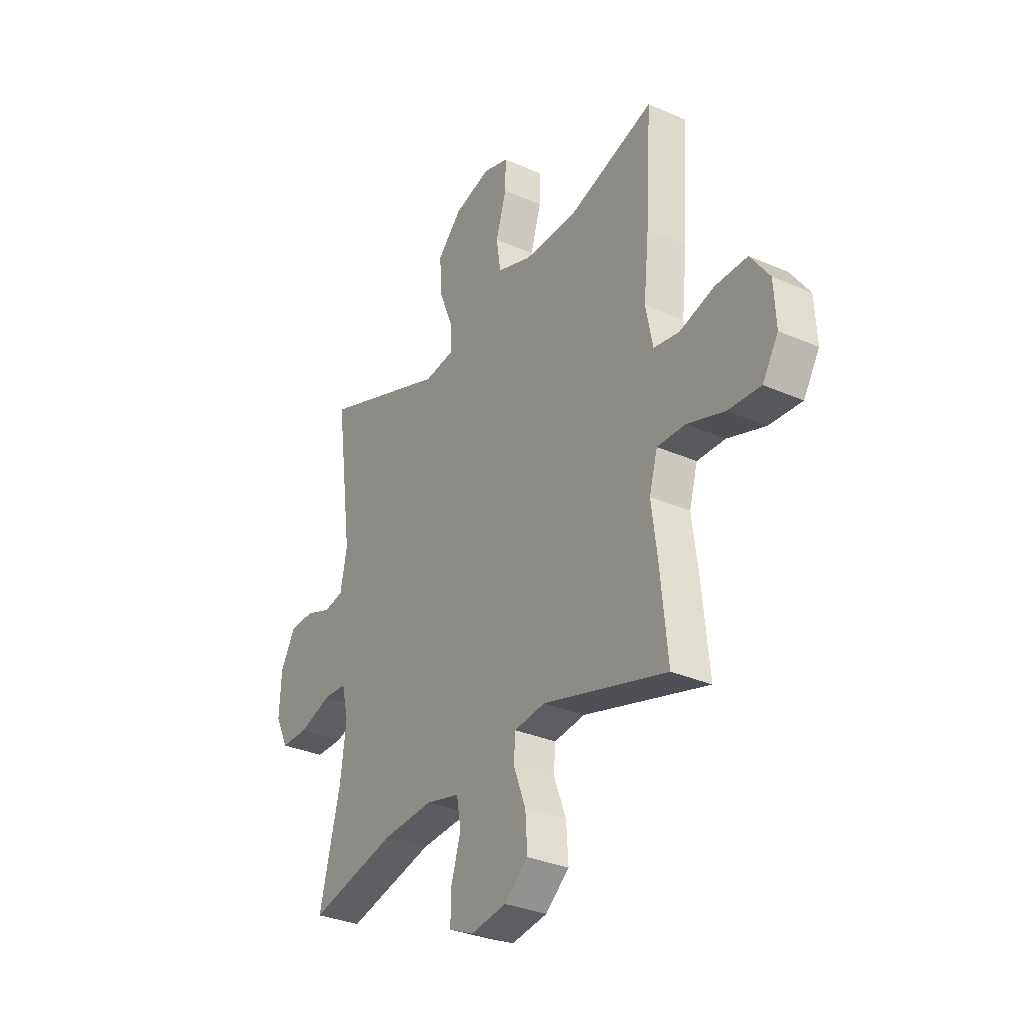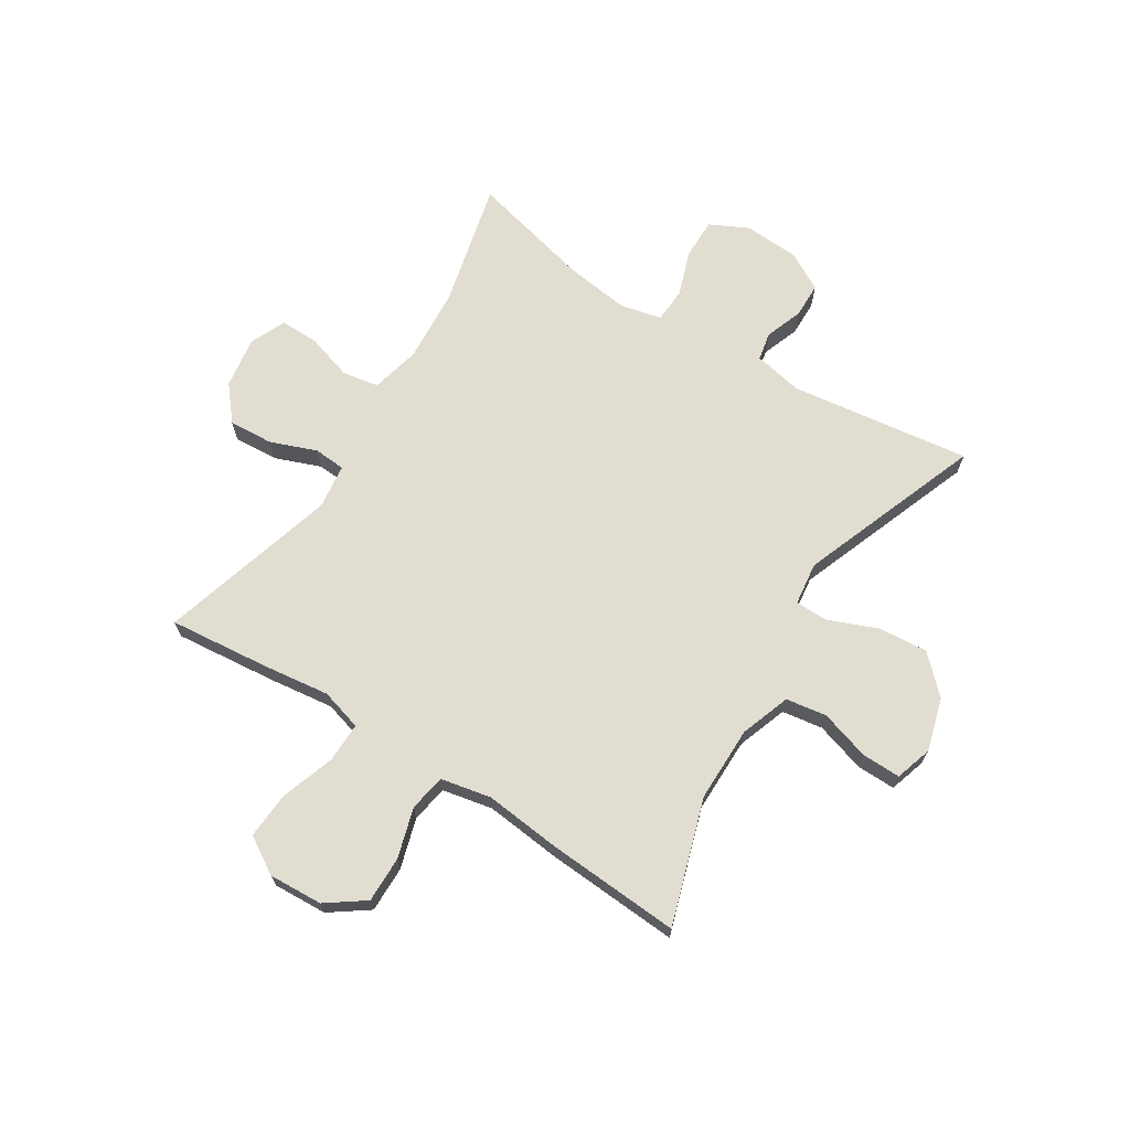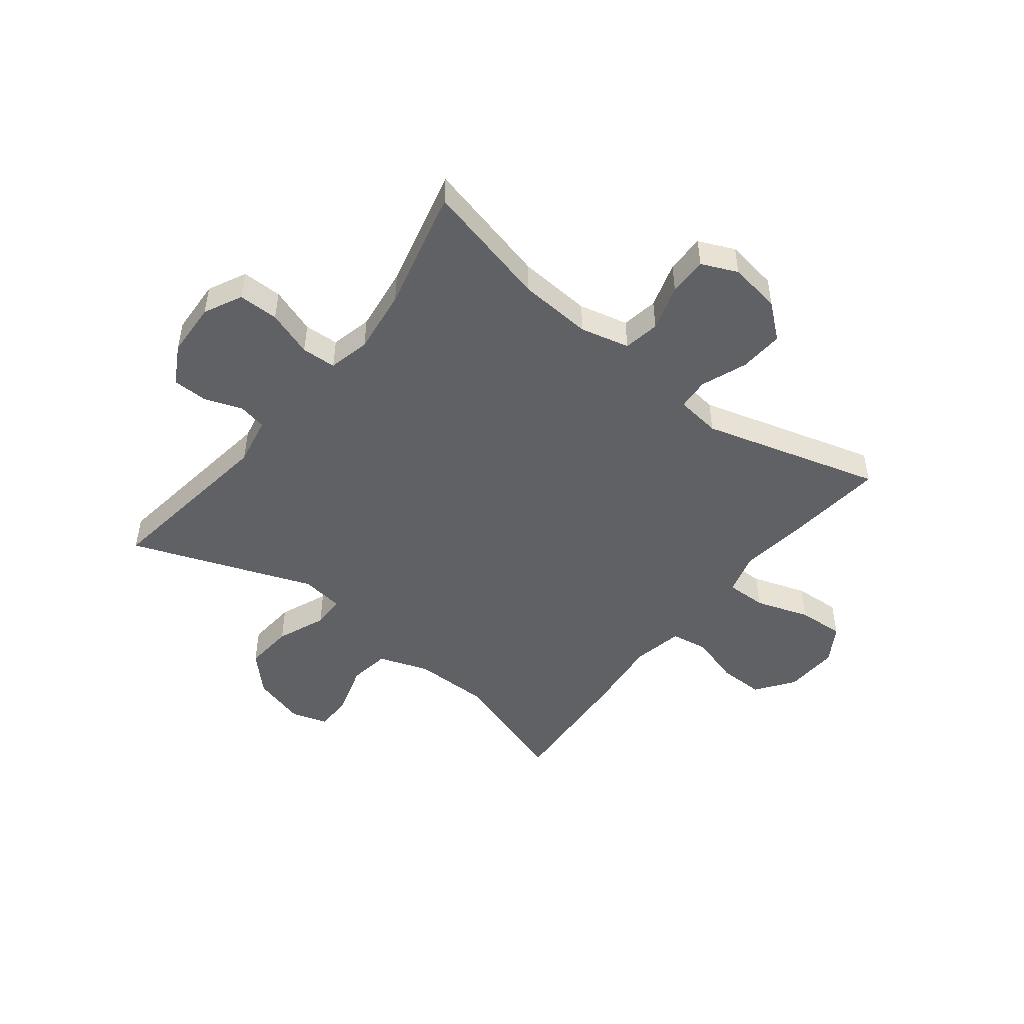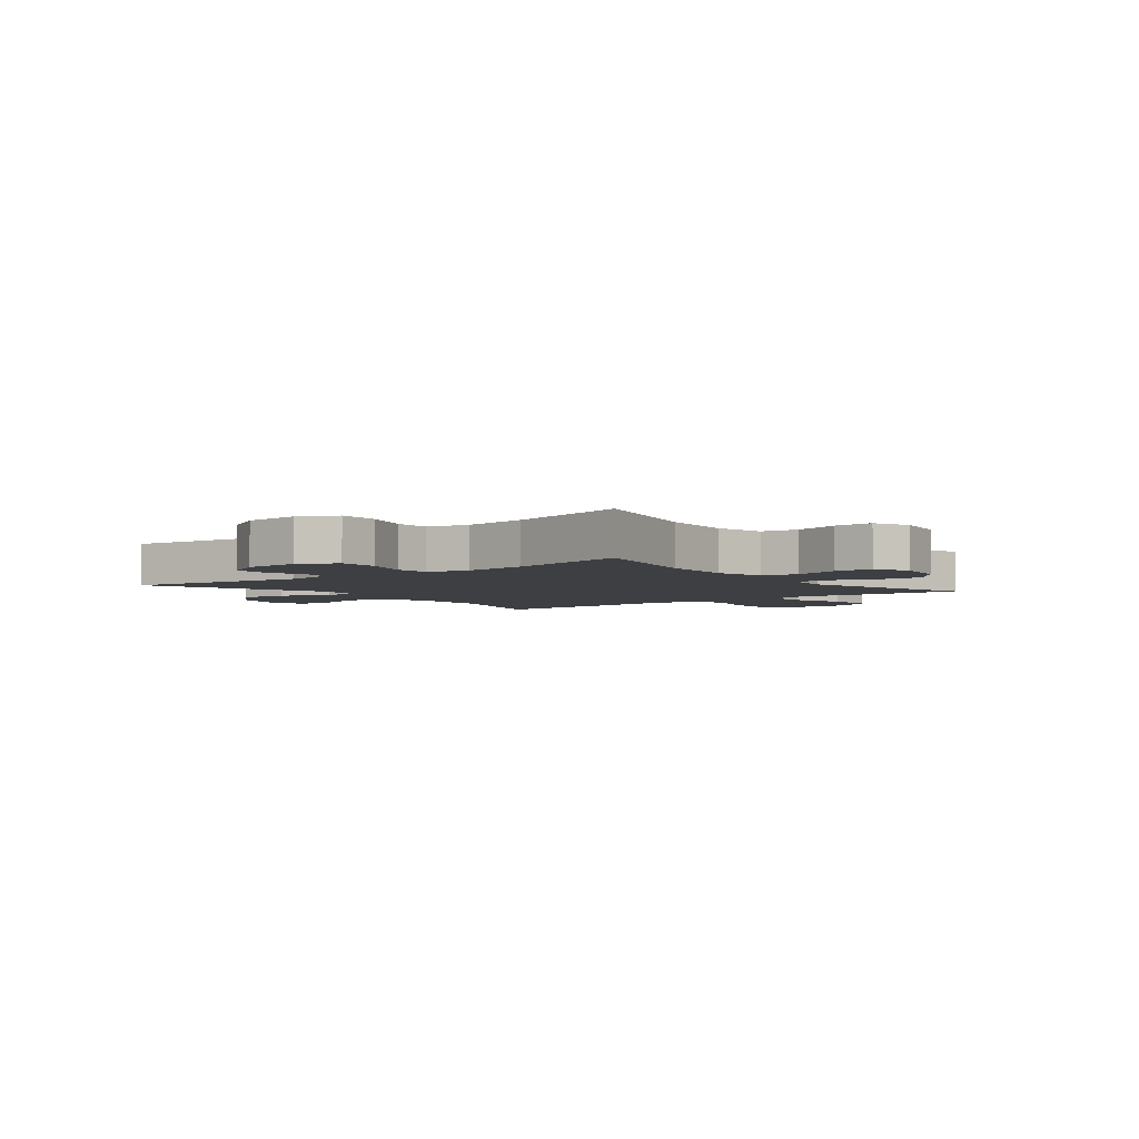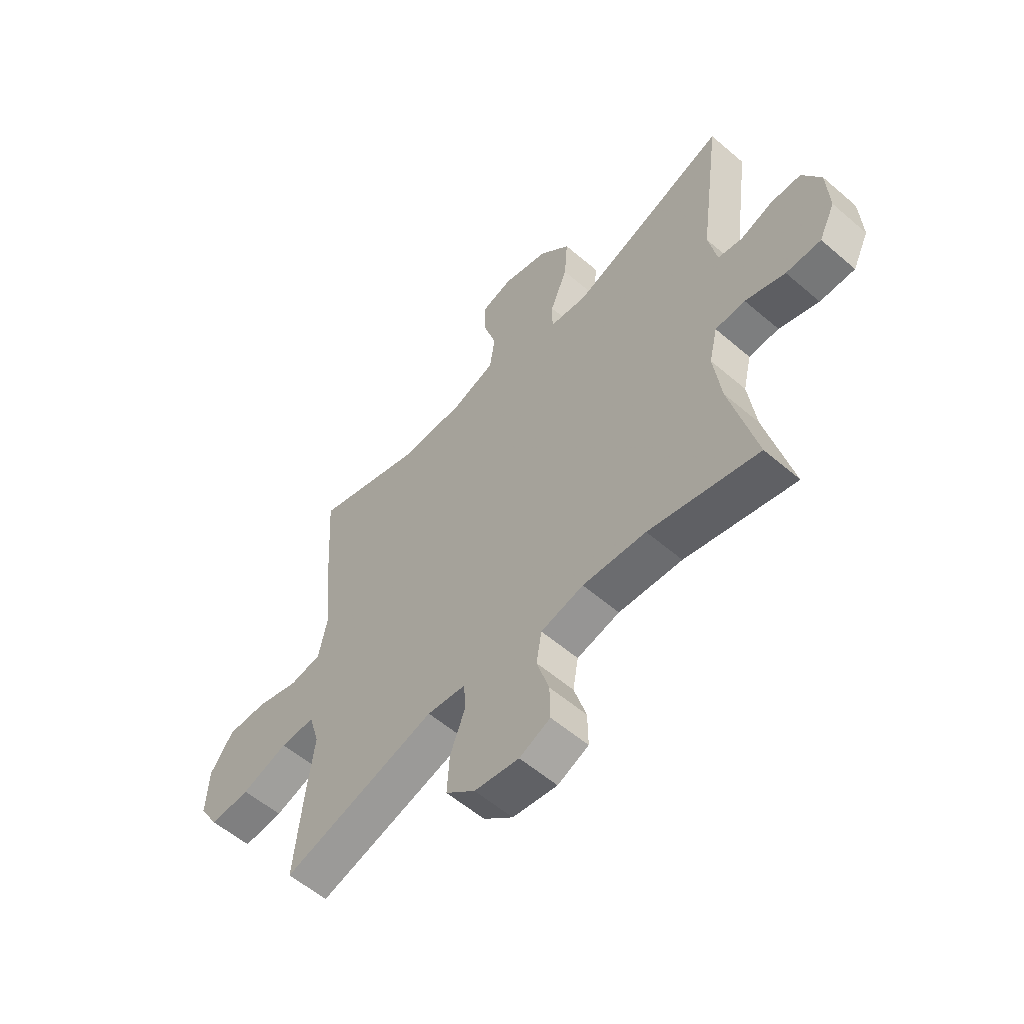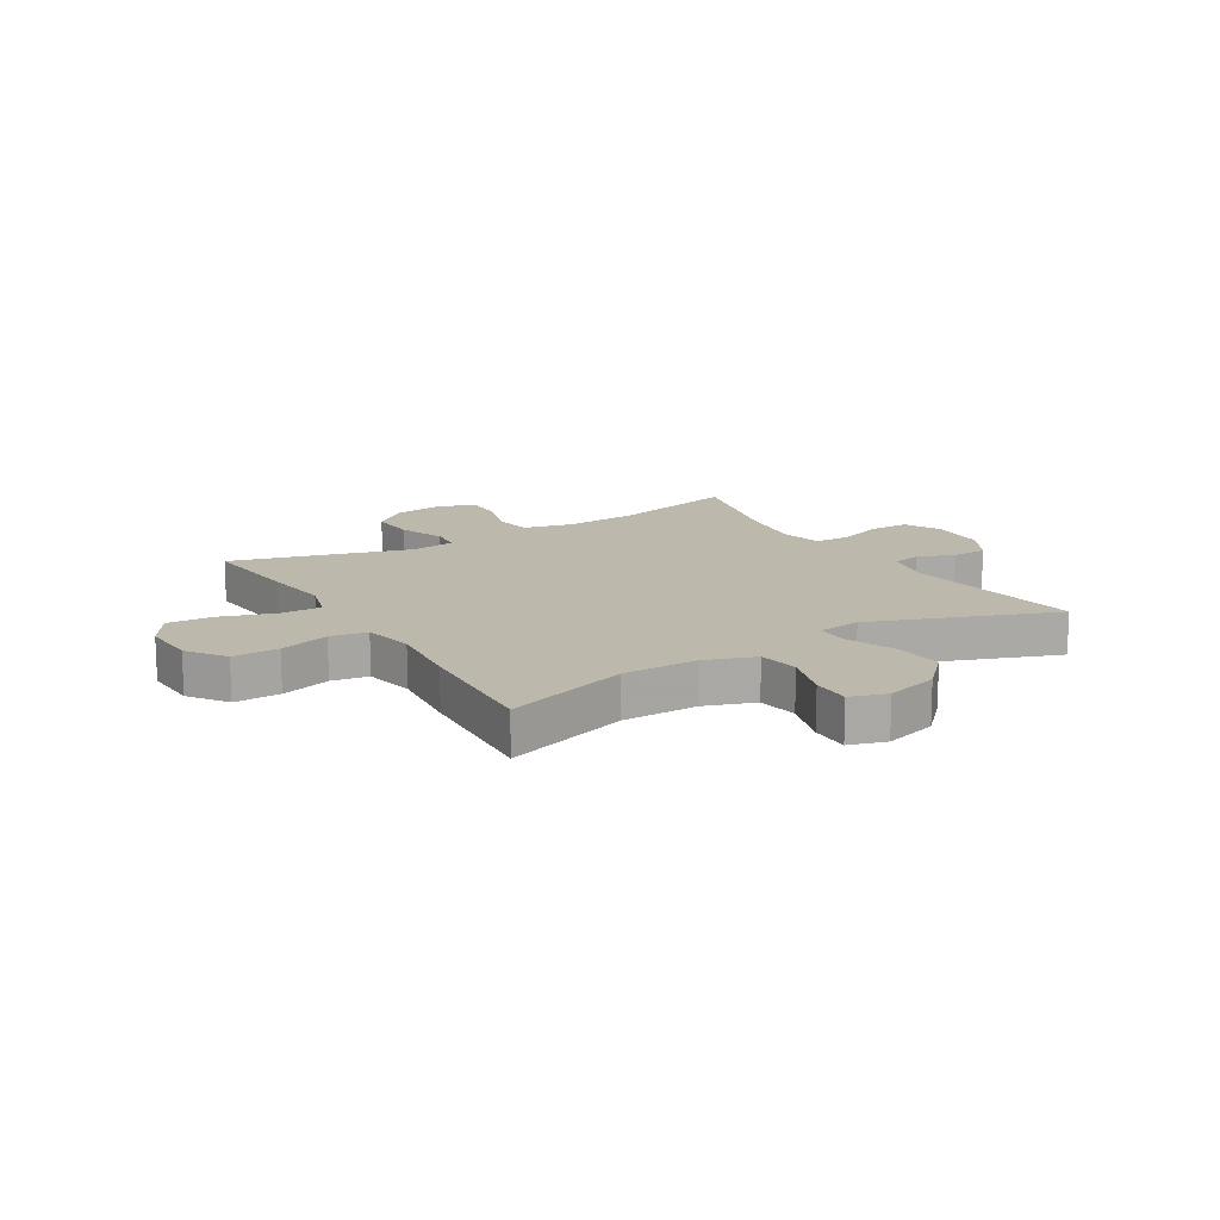
<metadata>
{"format":"obj","ext":"obj","renderer":"f3d","projection":"perspective","resolution":1024,"background":"white","views":[{"elev":-31.7,"azim":-121.9,"up":"+Z"},{"elev":68.6,"azim":-57.8,"up":"+Y"},{"elev":-48.4,"azim":141.9,"up":"+Y"},{"elev":-4.0,"azim":128.1,"up":"+Y"},{"elev":-57.0,"azim":48.2,"up":"+Z"},{"elev":14.8,"azim":-31.3,"up":"+Y"}]}
</metadata>
<code>
v 0.5 0.07 -0.5
v 0.277 0.07 -0.446
v 0.148 0.07 -0.437
v 0.061 0.07 -0.458
v 0.05 0.07 -0.522
v 0.075 0.07 -0.603
v 0.076 0.07 -0.671
v 0.013 0.07 -0.699
v -0.078 0.07 -0.685
v -0.138 0.07 -0.635
v -0.133 0.07 -0.557
v -0.102 0.07 -0.476
v -0.106 0.07 -0.42
v -0.185 0.07 -0.41
v -0.5 0.07 -0.5
v -0.482 0.07 -0.321
v -0.467 0.07 -0.205
v -0.488 0.07 -0.132
v -0.559 0.07 -0.133
v -0.654 0.07 -0.165
v -0.736 0.07 -0.17
v -0.776 0.07 -0.105
v -0.771 0.07 -0.01
v -0.723 0.07 0.057
v -0.642 0.07 0.056
v -0.554 0.07 0.03
v -0.489 0.07 0.041
v -0.471 0.07 0.13
v -0.485 0.07 0.263
v -0.5 0.07 0.5
v -0.28 0.07 0.43
v -0.147 0.07 0.43
v -0.059 0.07 0.461
v -0.048 0.07 0.533
v -0.075 0.07 0.621
v -0.076 0.07 0.689
v -0.011 0.07 0.709
v 0.082 0.07 0.683
v 0.144 0.07 0.62
v 0.137 0.07 0.533
v 0.102 0.07 0.447
v 0.102 0.07 0.389
v 0.178 0.07 0.379
v 0.5 0.07 0.5
v 0.457 0.07 0.182
v 0.474 0.07 0.096
v 0.524 0.07 0.086
v 0.59 0.07 0.11
v 0.652 0.07 0.109
v 0.69 0.07 0.041
v 0.695 0.07 -0.056
v 0.662 0.07 -0.123
v 0.591 0.07 -0.123
v 0.51 0.07 -0.095
v 0.449 0.07 -0.098
v 0.432 0.07 -0.171
v 0.447 0.07 -0.285
v 0.5 0 -0.5
v 0.277 0 -0.446
v 0.148 0 -0.437
v 0.061 0 -0.458
v 0.05 0 -0.522
v 0.075 0 -0.603
v 0.076 0 -0.671
v 0.013 0 -0.699
v -0.078 0 -0.685
v -0.138 0 -0.635
v -0.133 0 -0.557
v -0.102 0 -0.476
v -0.106 0 -0.42
v -0.185 0 -0.41
v -0.5 0 -0.5
v -0.482 0 -0.321
v -0.467 0 -0.205
v -0.488 0 -0.132
v -0.559 0 -0.133
v -0.654 0 -0.165
v -0.736 0 -0.17
v -0.776 0 -0.105
v -0.771 0 -0.01
v -0.723 0 0.057
v -0.642 0 0.056
v -0.554 0 0.03
v -0.489 0 0.041
v -0.471 0 0.13
v -0.485 0 0.263
v -0.5 0 0.5
v -0.28 0 0.43
v -0.147 0 0.43
v -0.059 0 0.461
v -0.048 0 0.533
v -0.075 0 0.621
v -0.076 0 0.689
v -0.011 0 0.709
v 0.082 0 0.683
v 0.144 0 0.62
v 0.137 0 0.533
v 0.102 0 0.447
v 0.102 0 0.389
v 0.178 0 0.379
v 0.5 0 0.5
v 0.457 0 0.182
v 0.474 0 0.096
v 0.524 0 0.086
v 0.59 0 0.11
v 0.652 0 0.109
v 0.69 0 0.041
v 0.695 0 -0.056
v 0.662 0 -0.123
v 0.591 0 -0.123
v 0.51 0 -0.095
v 0.449 0 -0.098
v 0.432 0 -0.171
v 0.447 0 -0.285
f 51 52 53 54
f 51 54 55
f 50 51 55
f 47 48 49 50
f 46 47 50 55
f 45 46 55 56
f 43 44 45
f 42 43 45 56
f 38 39 40 41
f 38 41 42
f 37 38 42
f 34 35 36 37
f 33 34 37 42
f 32 33 42 56
f 28 29 30 31
f 27 28 31 32
f 23 24 25 26
f 23 26 27
f 22 23 27
f 19 20 21 22
f 18 19 22 27
f 17 18 27 32
f 14 15 16 17
f 13 14 17 32
f 9 10 11 12
f 5 6 7 8
f 4 5 8 9
f 57 1 2
f 57 2 3
f 56 57 3 4
f 32 56 4
f 12 13 32
f 4 9 12 32
f 111 110 109 108
f 112 111 108
f 112 108 107
f 107 106 105 104
f 112 107 104 103
f 113 112 103 102
f 102 101 100
f 113 102 100 99
f 98 97 96 95
f 99 98 95
f 99 95 94
f 94 93 92 91
f 99 94 91 90
f 113 99 90 89
f 88 87 86 85
f 89 88 85 84
f 83 82 81 80
f 84 83 80
f 84 80 79
f 79 78 77 76
f 84 79 76 75
f 89 84 75 74
f 74 73 72 71
f 89 74 71 70
f 69 68 67 66
f 65 64 63 62
f 66 65 62 61
f 59 58 114
f 60 59 114
f 61 60 114 113
f 61 113 89
f 89 70 69
f 89 69 66 61
f 1 58 59 2
f 2 59 60 3
f 3 60 61 4
f 4 61 62 5
f 5 62 63 6
f 6 63 64 7
f 7 64 65 8
f 8 65 66 9
f 9 66 67 10
f 10 67 68 11
f 11 68 69 12
f 12 69 70 13
f 13 70 71 14
f 14 71 72 15
f 15 72 73 16
f 16 73 74 17
f 17 74 75 18
f 18 75 76 19
f 19 76 77 20
f 20 77 78 21
f 21 78 79 22
f 22 79 80 23
f 23 80 81 24
f 24 81 82 25
f 25 82 83 26
f 26 83 84 27
f 27 84 85 28
f 28 85 86 29
f 29 86 87 30
f 30 87 88 31
f 31 88 89 32
f 32 89 90 33
f 33 90 91 34
f 34 91 92 35
f 35 92 93 36
f 36 93 94 37
f 37 94 95 38
f 38 95 96 39
f 39 96 97 40
f 40 97 98 41
f 41 98 99 42
f 42 99 100 43
f 43 100 101 44
f 44 101 102 45
f 45 102 103 46
f 46 103 104 47
f 47 104 105 48
f 48 105 106 49
f 49 106 107 50
f 50 107 108 51
f 51 108 109 52
f 52 109 110 53
f 53 110 111 54
f 54 111 112 55
f 55 112 113 56
f 56 113 114 57
f 57 114 58 1

</code>
